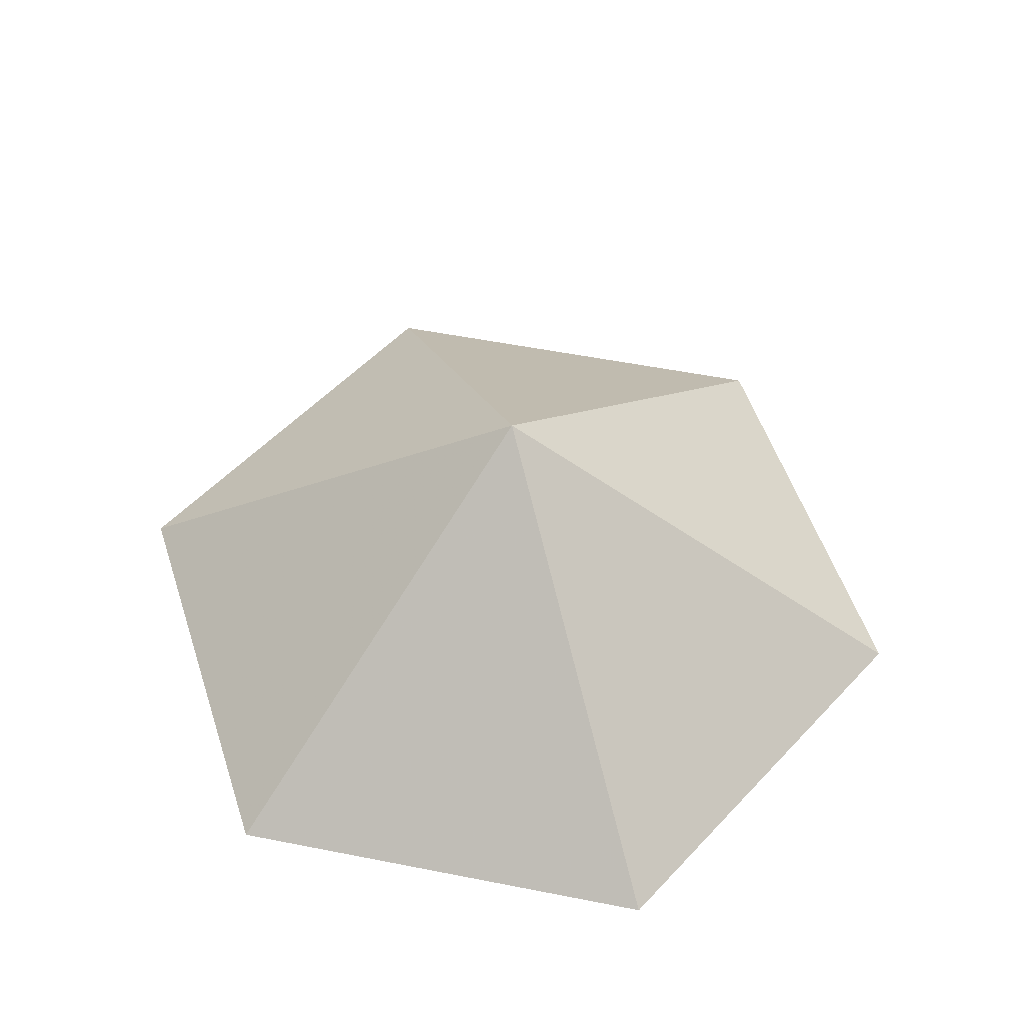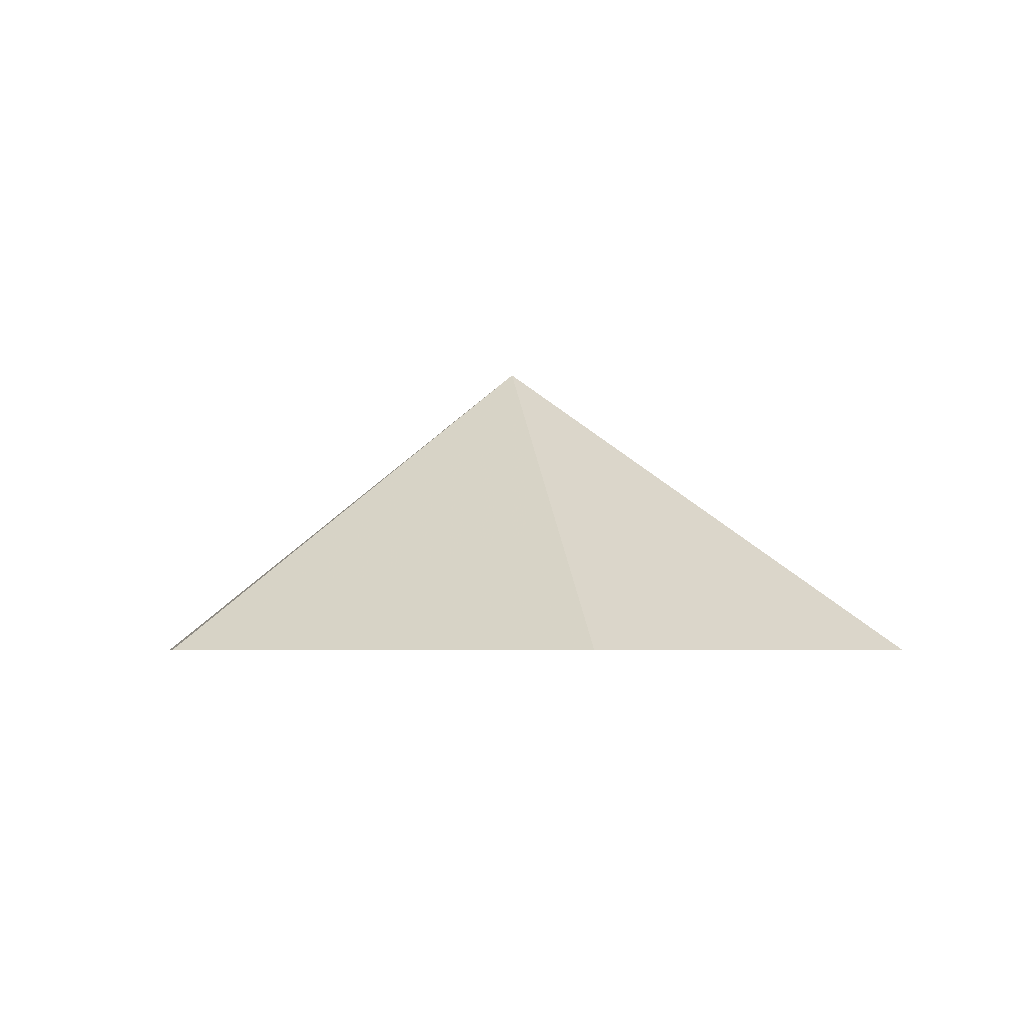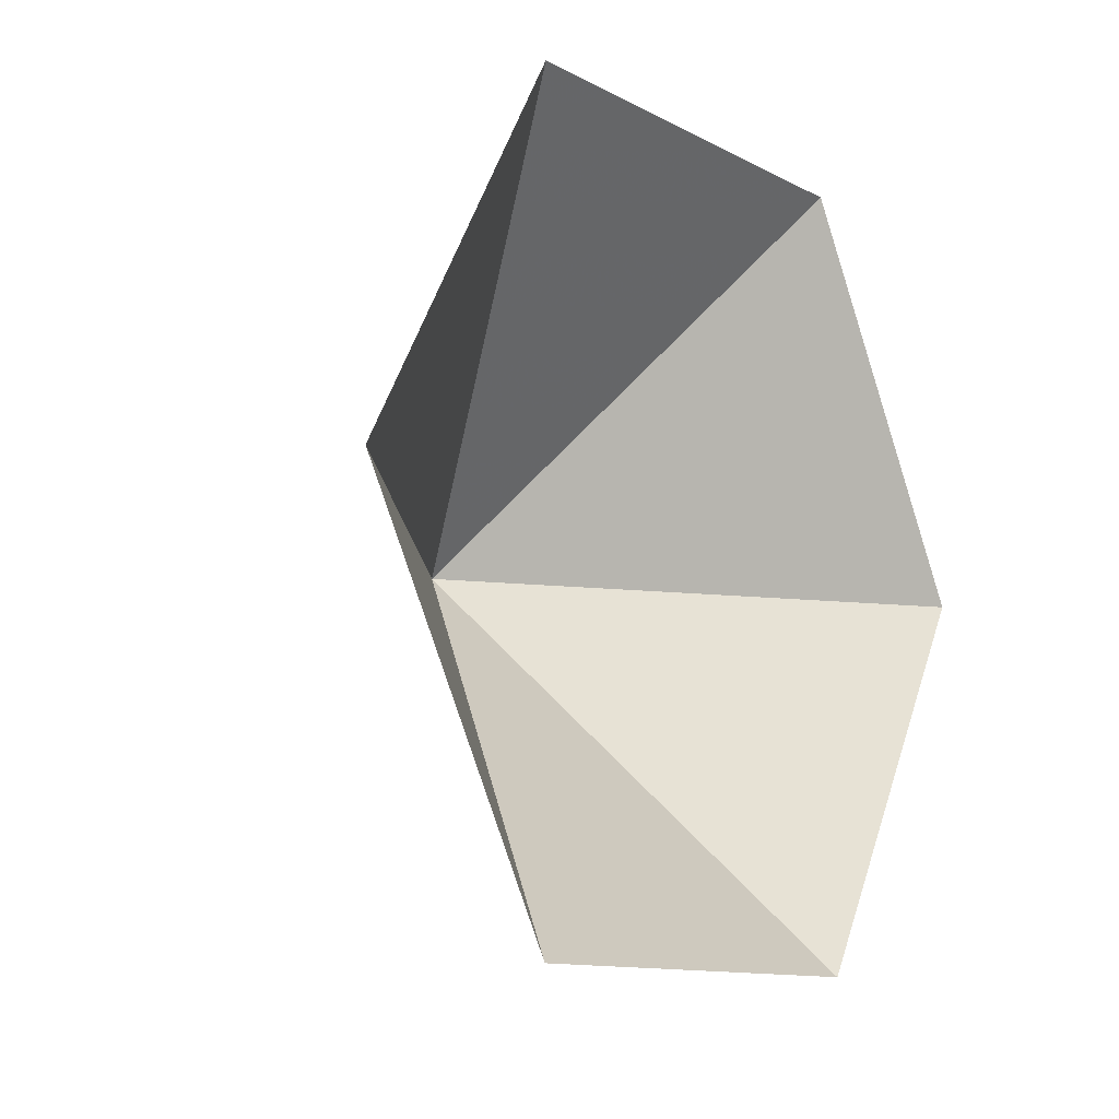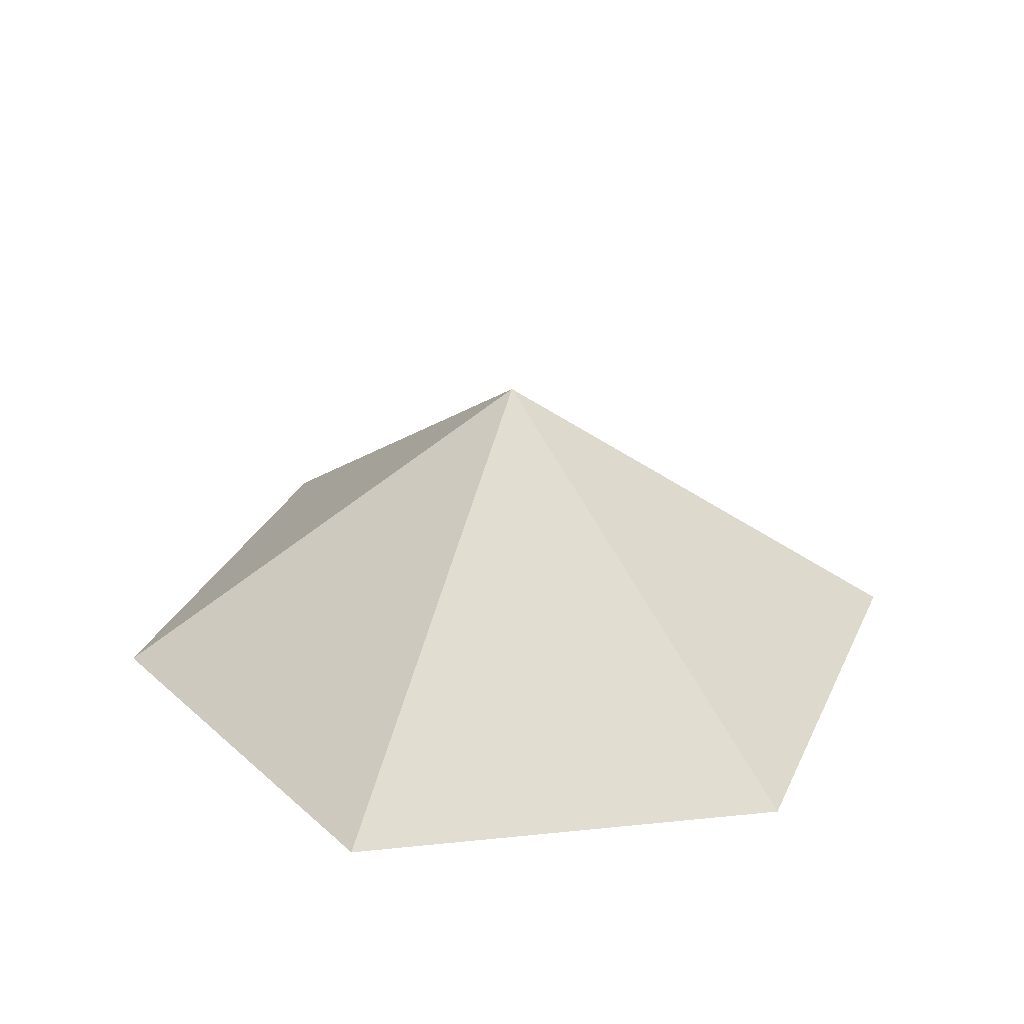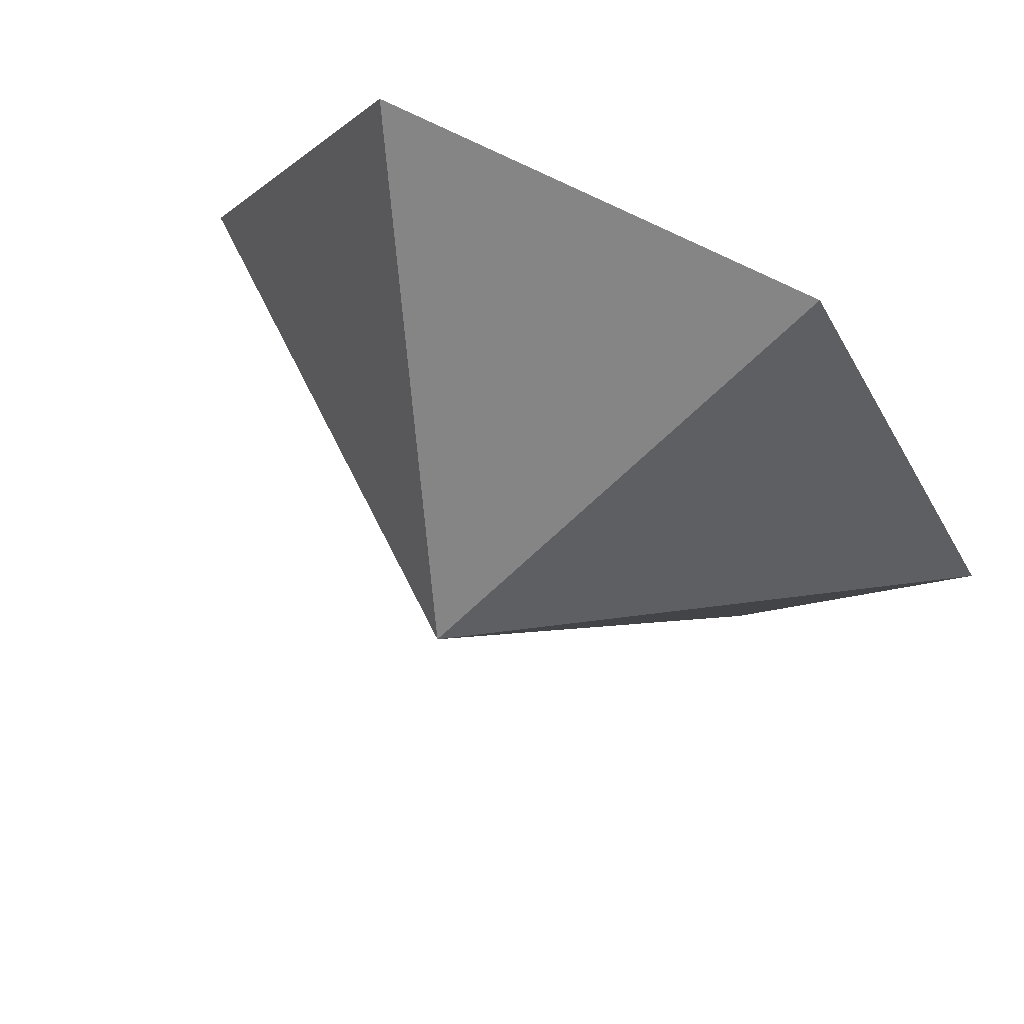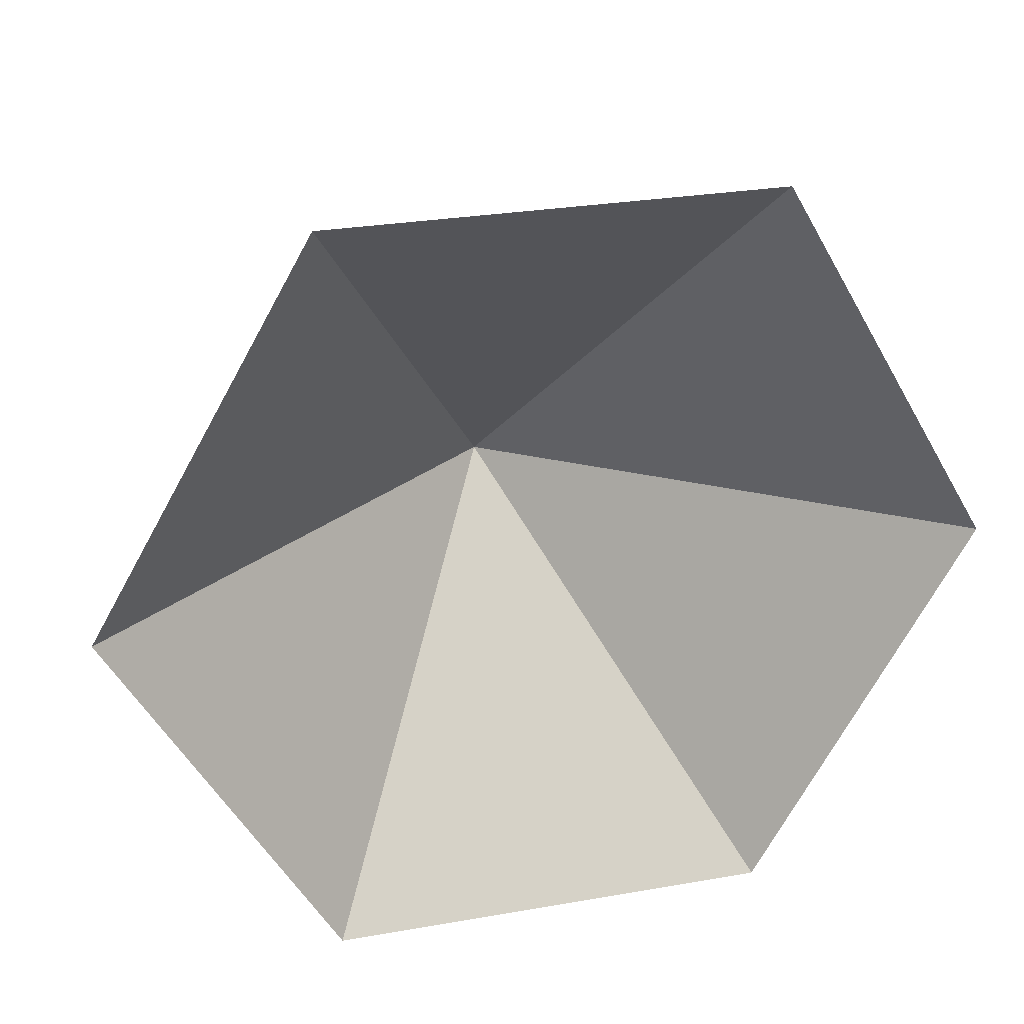
<metadata>
{"format":"obj","ext":"obj","renderer":"f3d","projection":"perspective","resolution":1024,"background":"white","views":[{"elev":53.5,"azim":131.9,"up":"+Z"},{"elev":-3.9,"azim":80.1,"up":"+Z"},{"elev":-11.3,"azim":127.9,"up":"+Y"},{"elev":30.3,"azim":171.5,"up":"+Z"},{"elev":66.3,"azim":28.2,"up":"+Y"},{"elev":27.6,"azim":164.9,"up":"+Y"}]}
</metadata>
<code>
v 0 0 0
v 3.407 0 0
v 5.11 2.95 0
v 3.407 5.9 0
v 0 5.9 0
v -1.703 2.95 0
v 1.703 2.95 2.424
f 1 2 7
f 2 3 7
f 3 4 7
f 4 5 7
f 5 6 7
f 6 1 7

</code>
